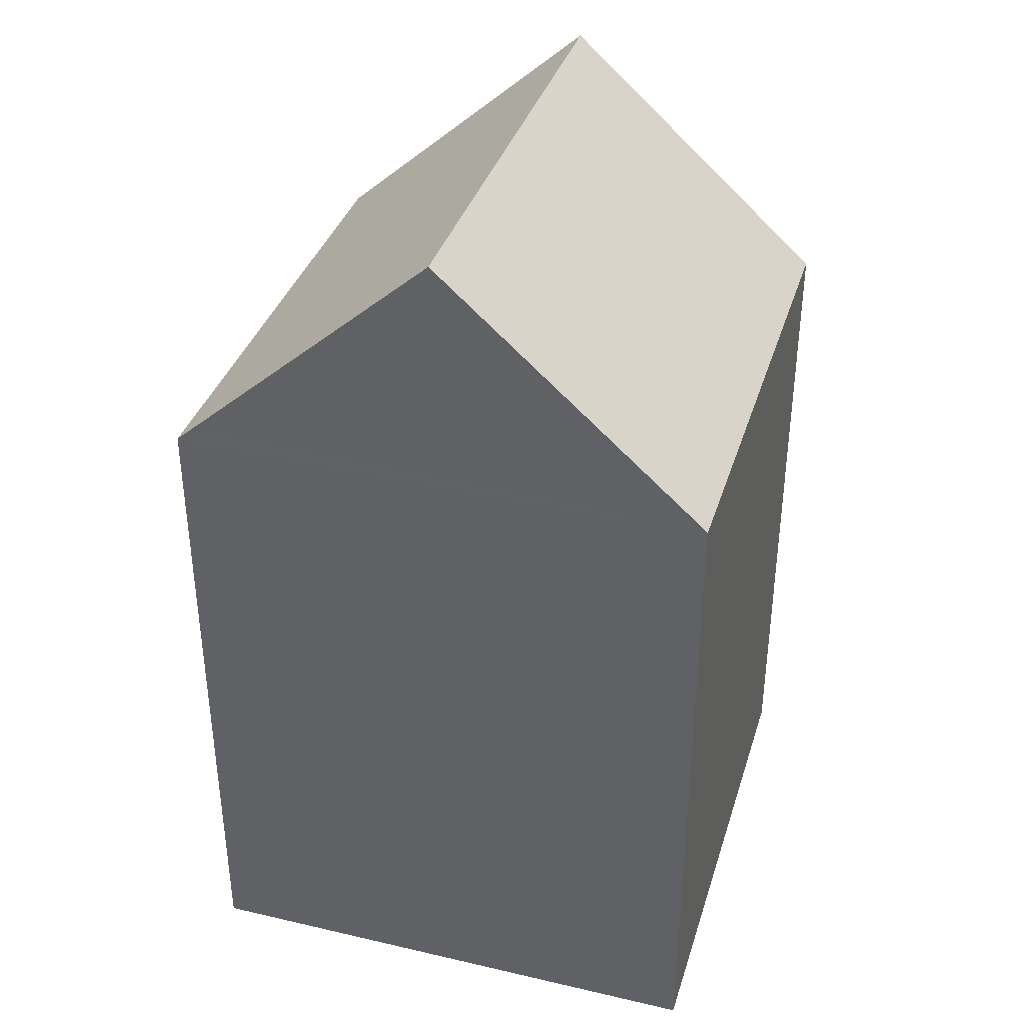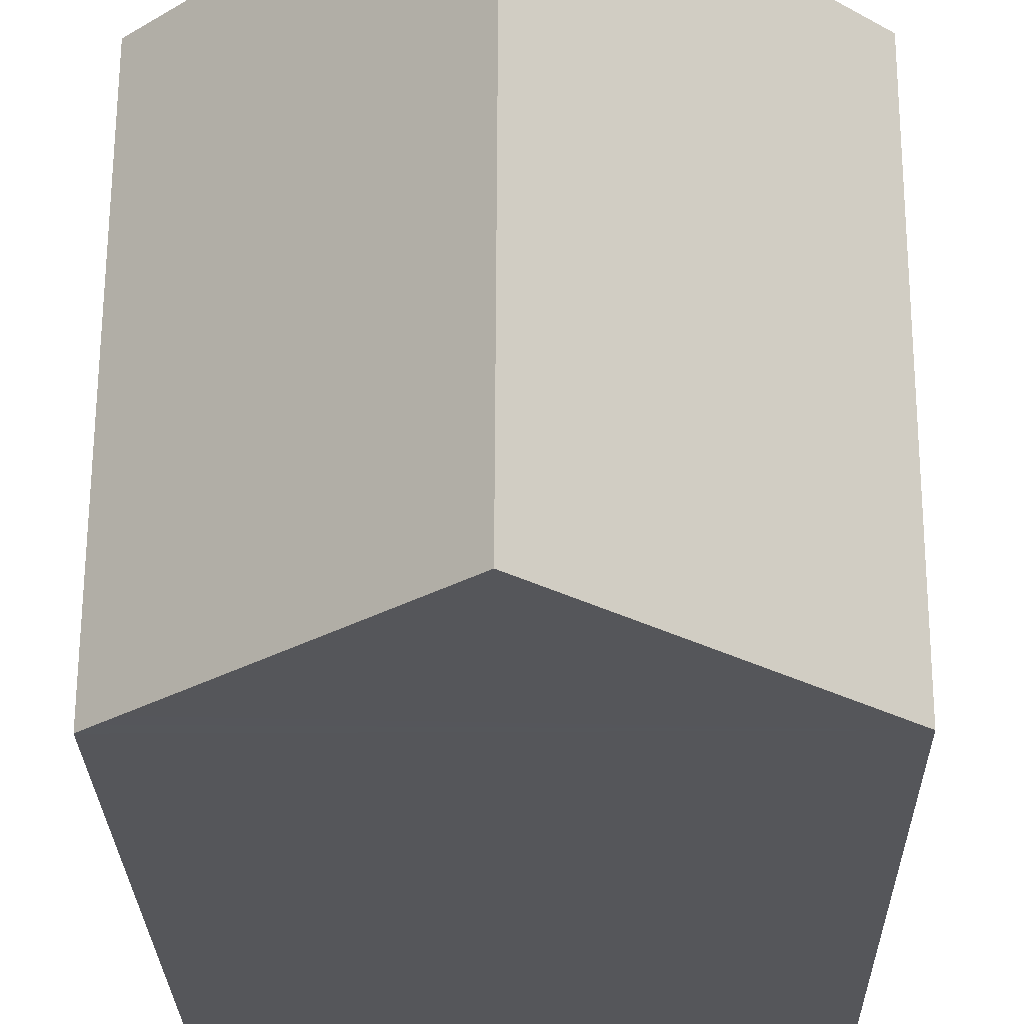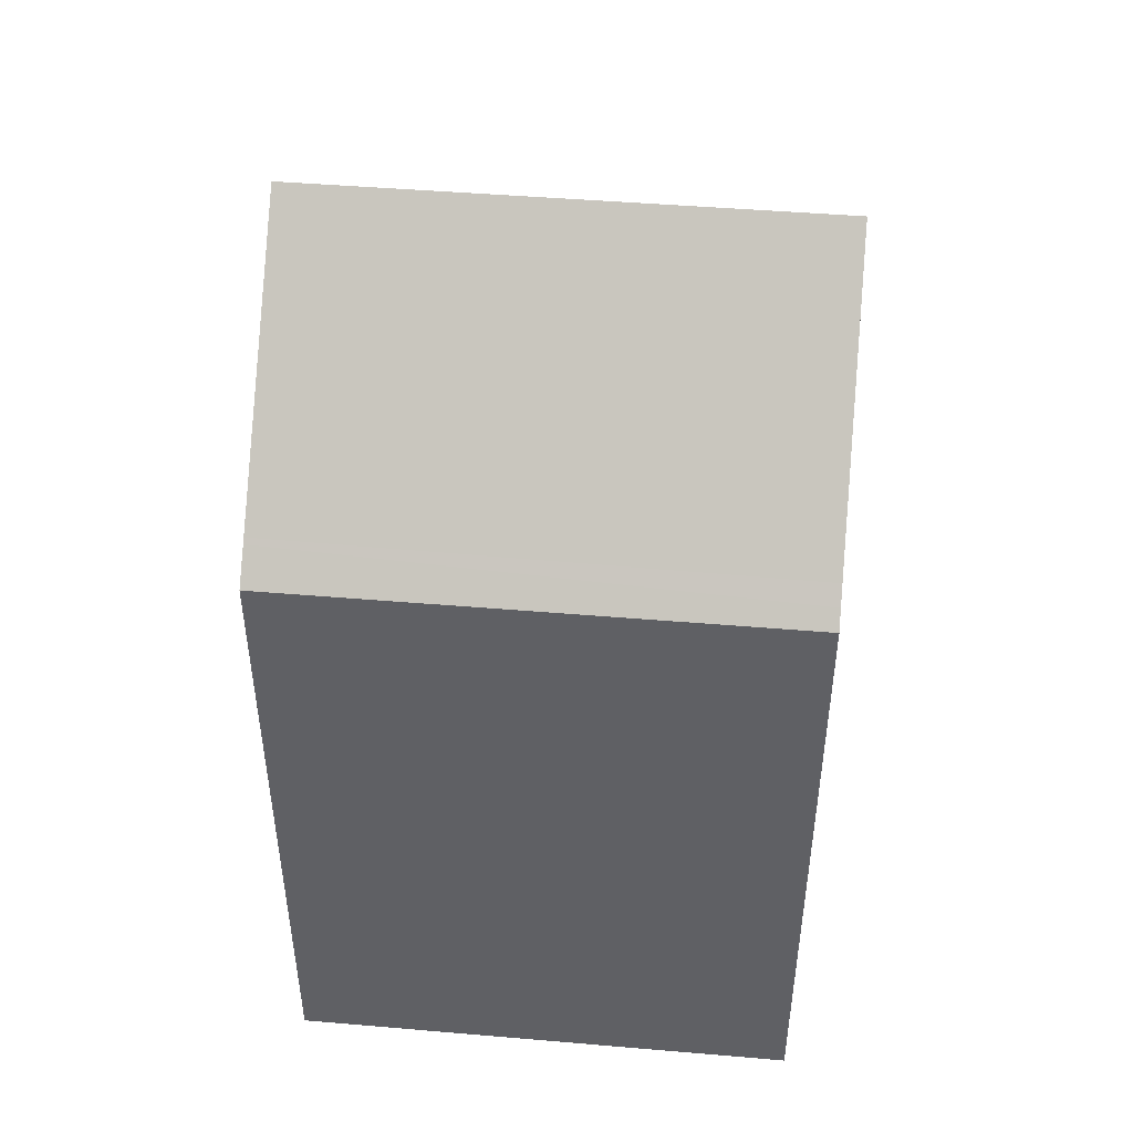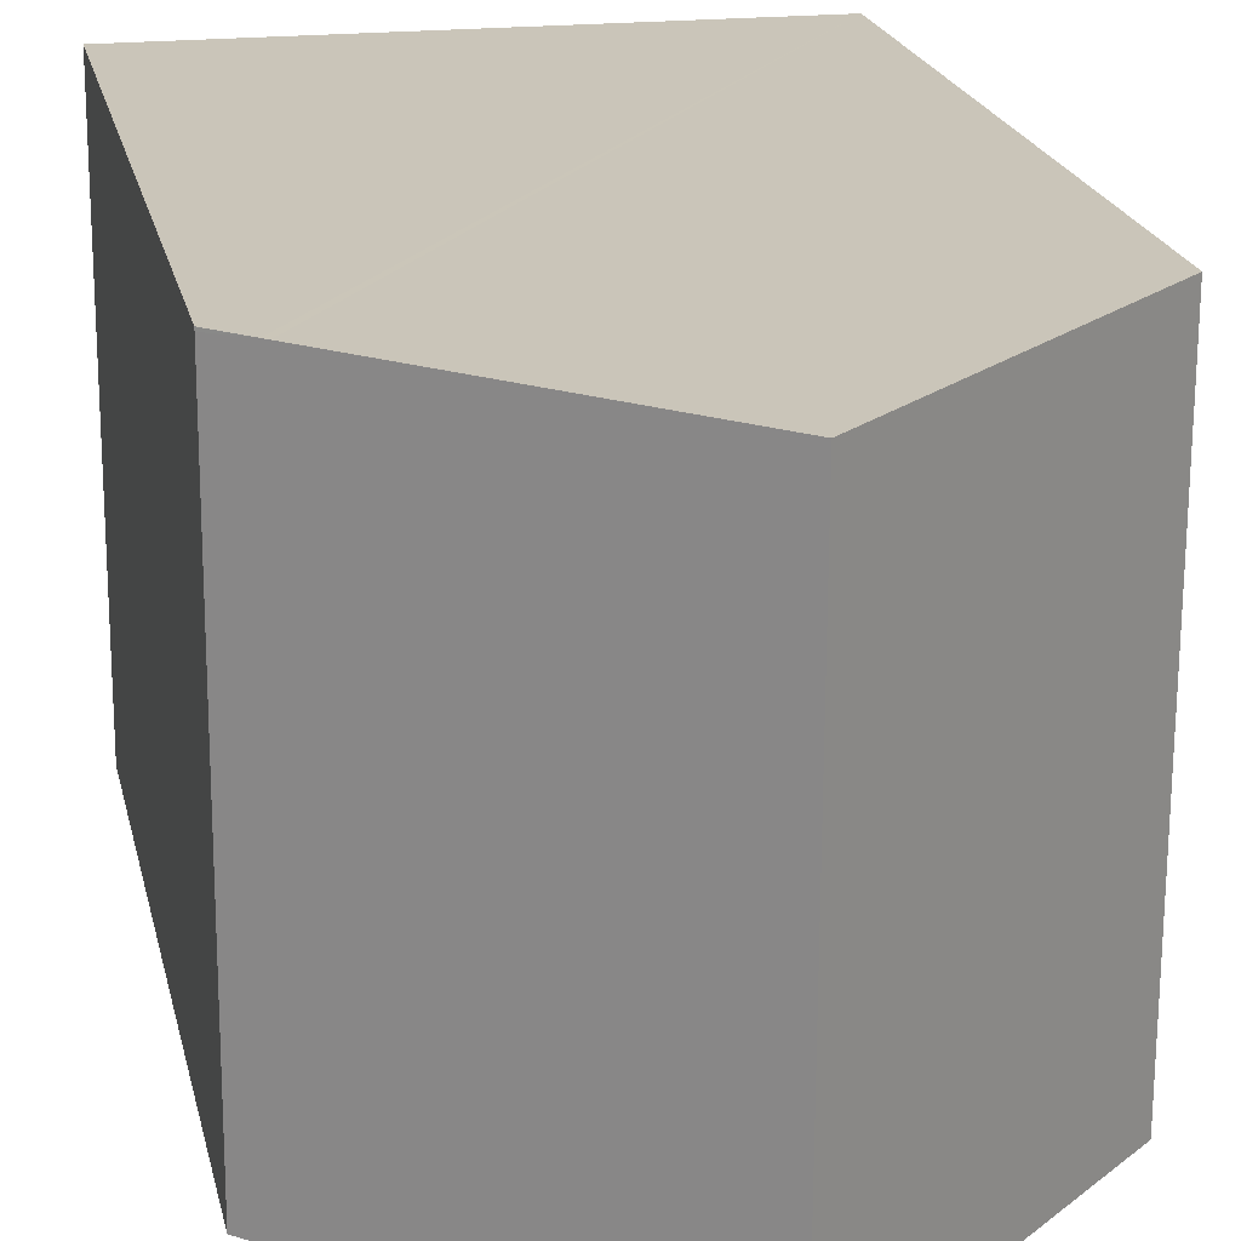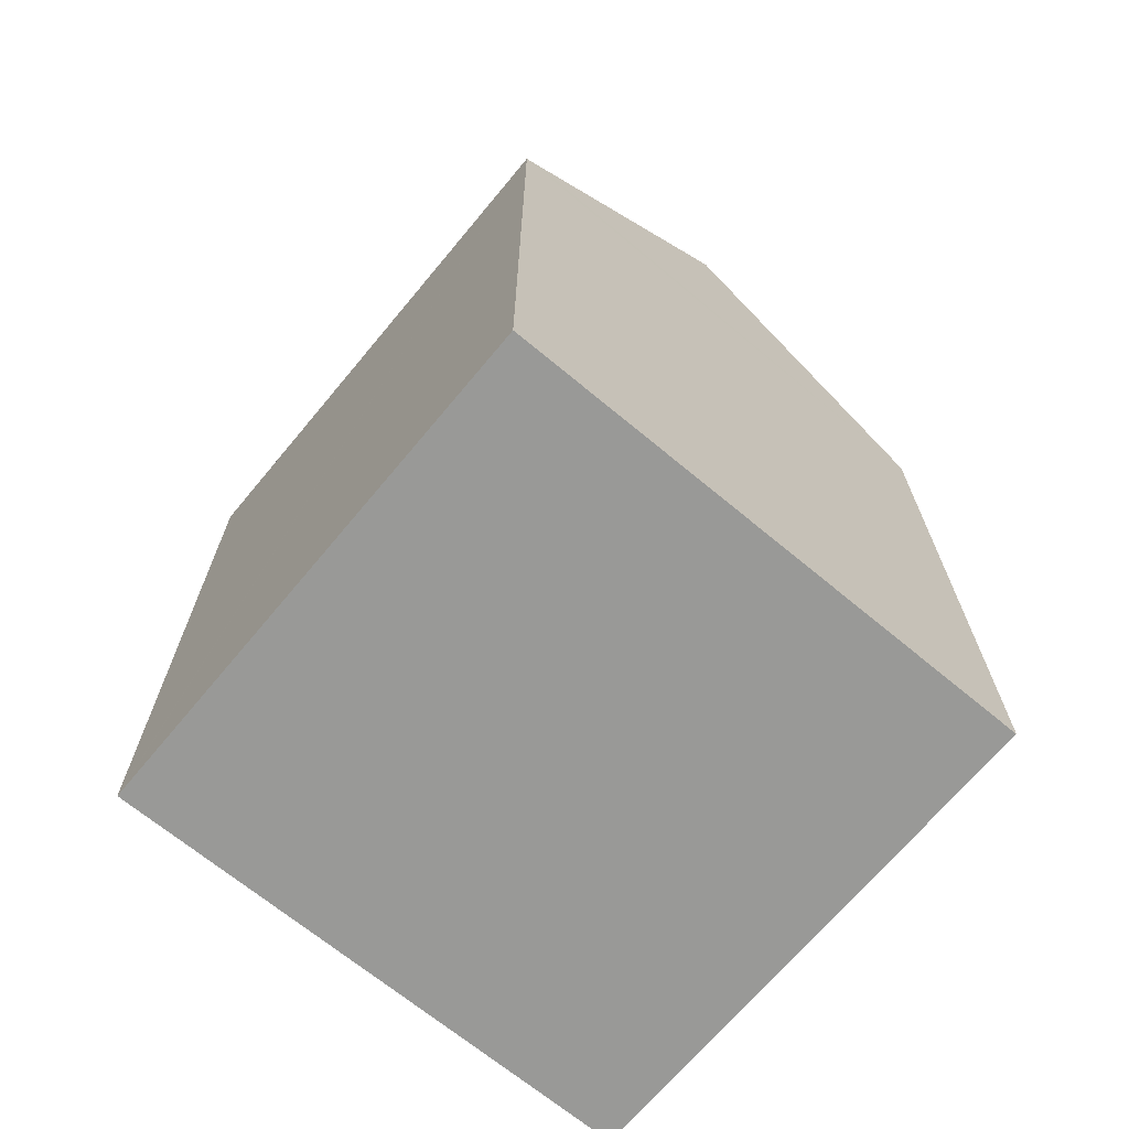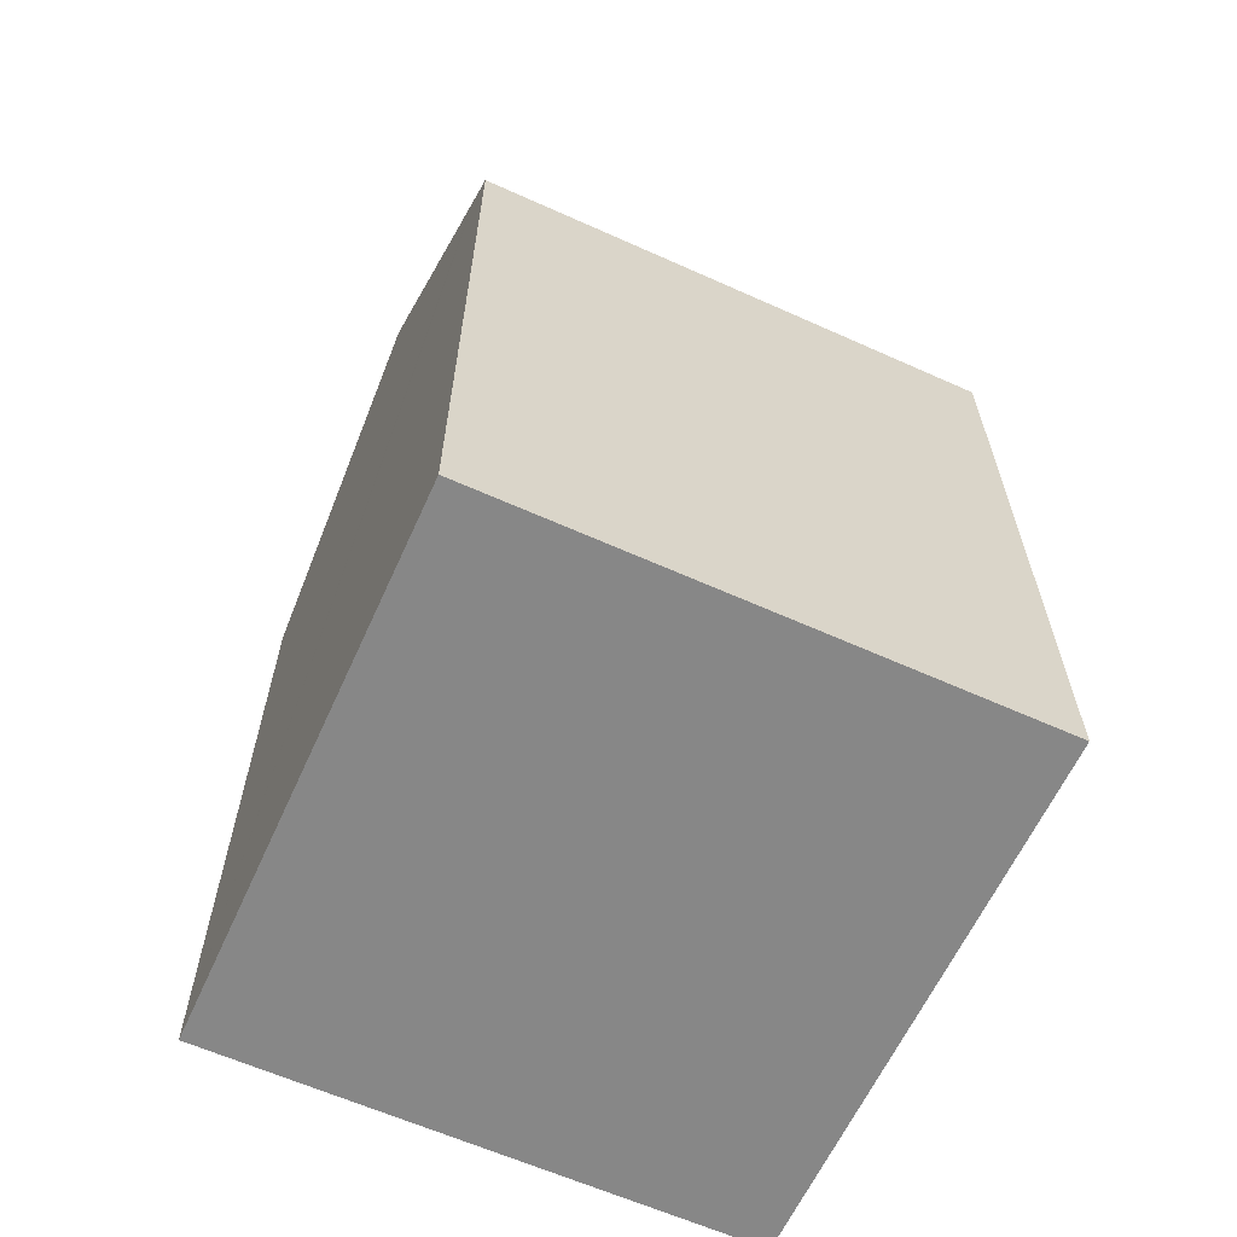
<metadata>
{"format":"obj","ext":"obj","renderer":"f3d","projection":"perspective","resolution":1024,"background":"white","views":[{"elev":36.9,"azim":-163.6,"up":"+Y"},{"elev":-26.1,"azim":-178.9,"up":"+Z"},{"elev":46.0,"azim":95.3,"up":"+Y"},{"elev":20.7,"azim":167.9,"up":"+Z"},{"elev":-68.8,"azim":140.0,"up":"+Y"},{"elev":-62.6,"azim":65.3,"up":"+Y"}]}
</metadata>
<code>
v  10.61 14.11 -10.51
v  10.91 13.81 -5.809
v  10.93 13.81 -10.51
v  10.89 13.81 -0.001
v  10.28 14.36 0.052
v  10.89 13.81 0.055
v  10.29 14.39 -10.51
v  10.19 14.44 0.051
v  5.489 18.68 -10.53
v  5.444 18.68 0.027
v  0.046 13.81 -10.55
v  0 13.81 8.459e-16
v  0.046 6.46e-16 -10.55
v  0 0 0
v  10.28 -3.184e-18 0.052
v  10.89 -3.368e-18 0.055
v  5.444 -1.653e-18 0.027
v  10.19 -3.123e-18 0.051
v  10.89 6.123e-20 -0.001
v  10.93 6.437e-16 -10.51
v  10.91 3.557e-16 -5.809
v  5.489 6.448e-16 -10.53
v  10.61 6.436e-16 -10.51
v  10.29 6.437e-16 -10.51
g defaultobject
f 1 2 3
f 2 1 4
f 4 5 6
f 5 4 1
f 5 1 7
f 5 7 8
f 8 7 9
f 8 9 10
f 11 10 9
f 10 11 12
f 13 12 11
f 12 13 14
f 12 8 10
f 8 12 14
f 8 14 5
f 5 14 6
f 6 14 15
f 6 15 16
f 15 14 17
f 15 17 18
f 16 4 6
f 4 16 2
f 2 16 3
f 3 16 19
f 3 19 20
f 20 19 21
f 7 11 9
f 11 7 1
f 11 1 3
f 11 3 20
f 11 20 13
f 13 20 22
f 22 20 23
f 22 23 24
f 21 23 20
f 23 21 24
f 24 21 22
f 22 21 13
f 13 21 14
f 14 21 19
f 14 19 17
f 17 19 18
f 18 19 16
f 18 16 15

</code>
